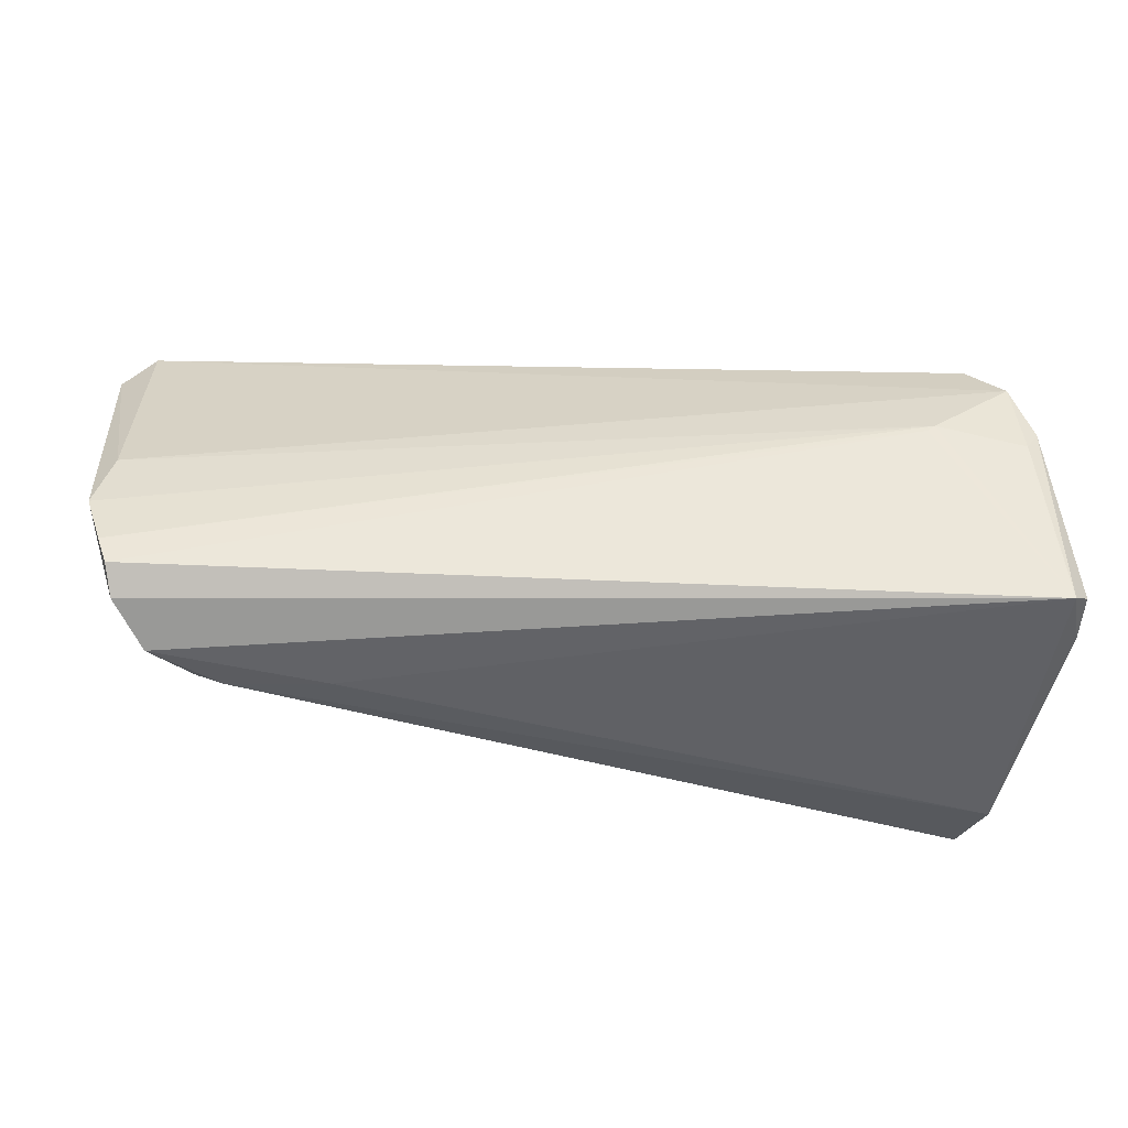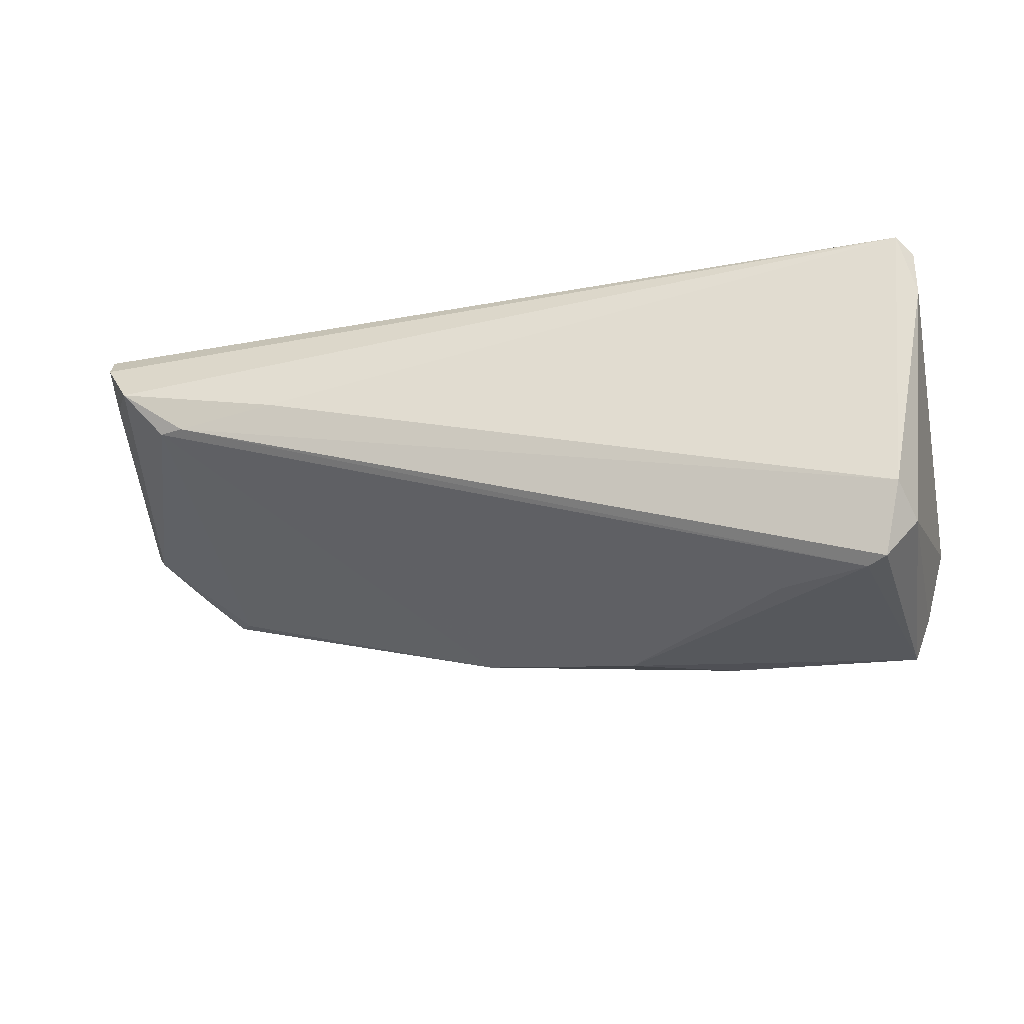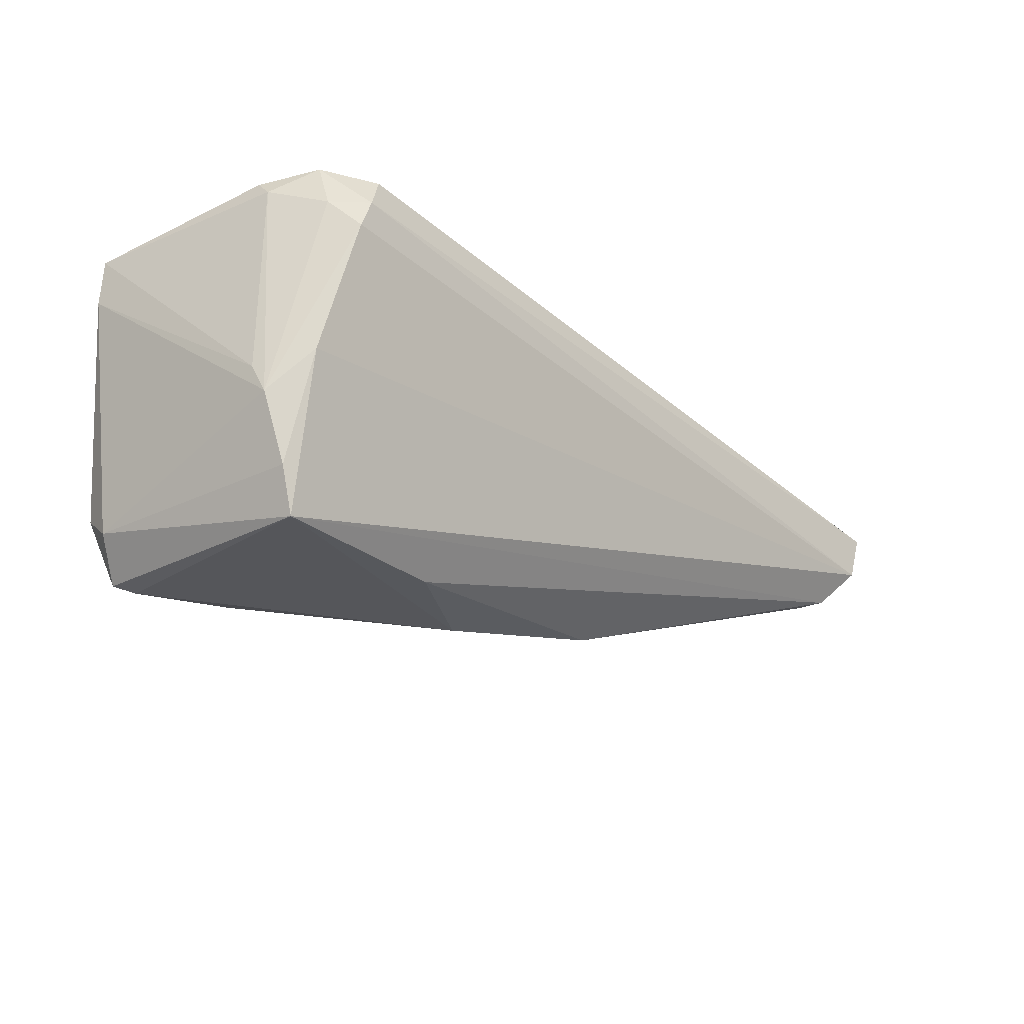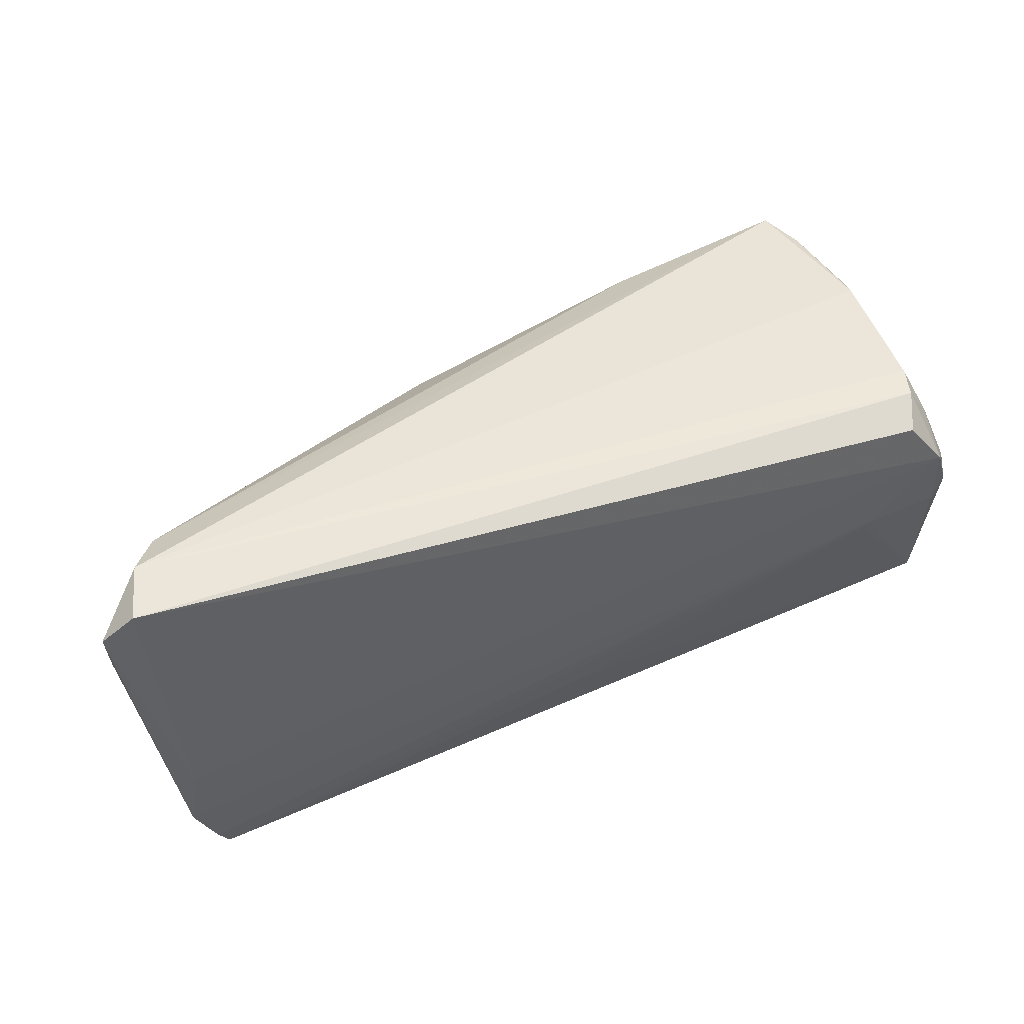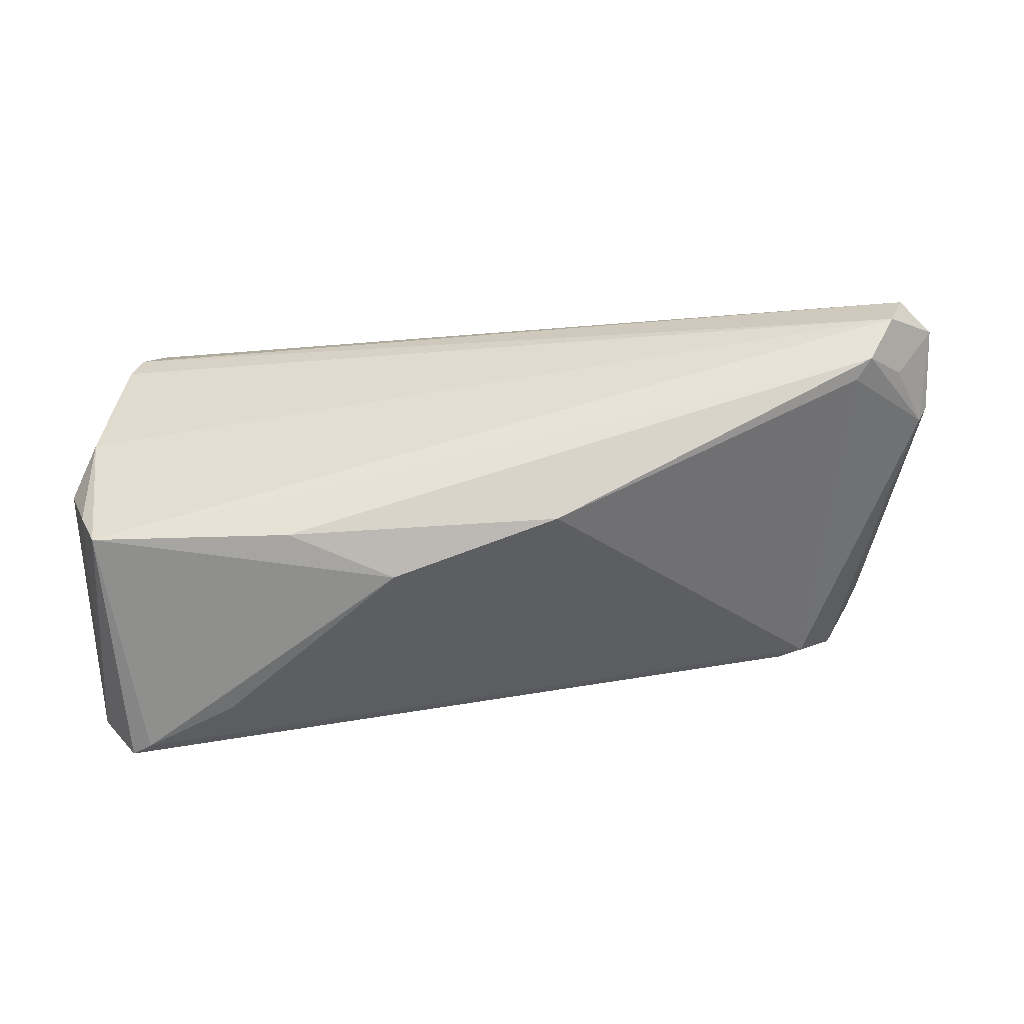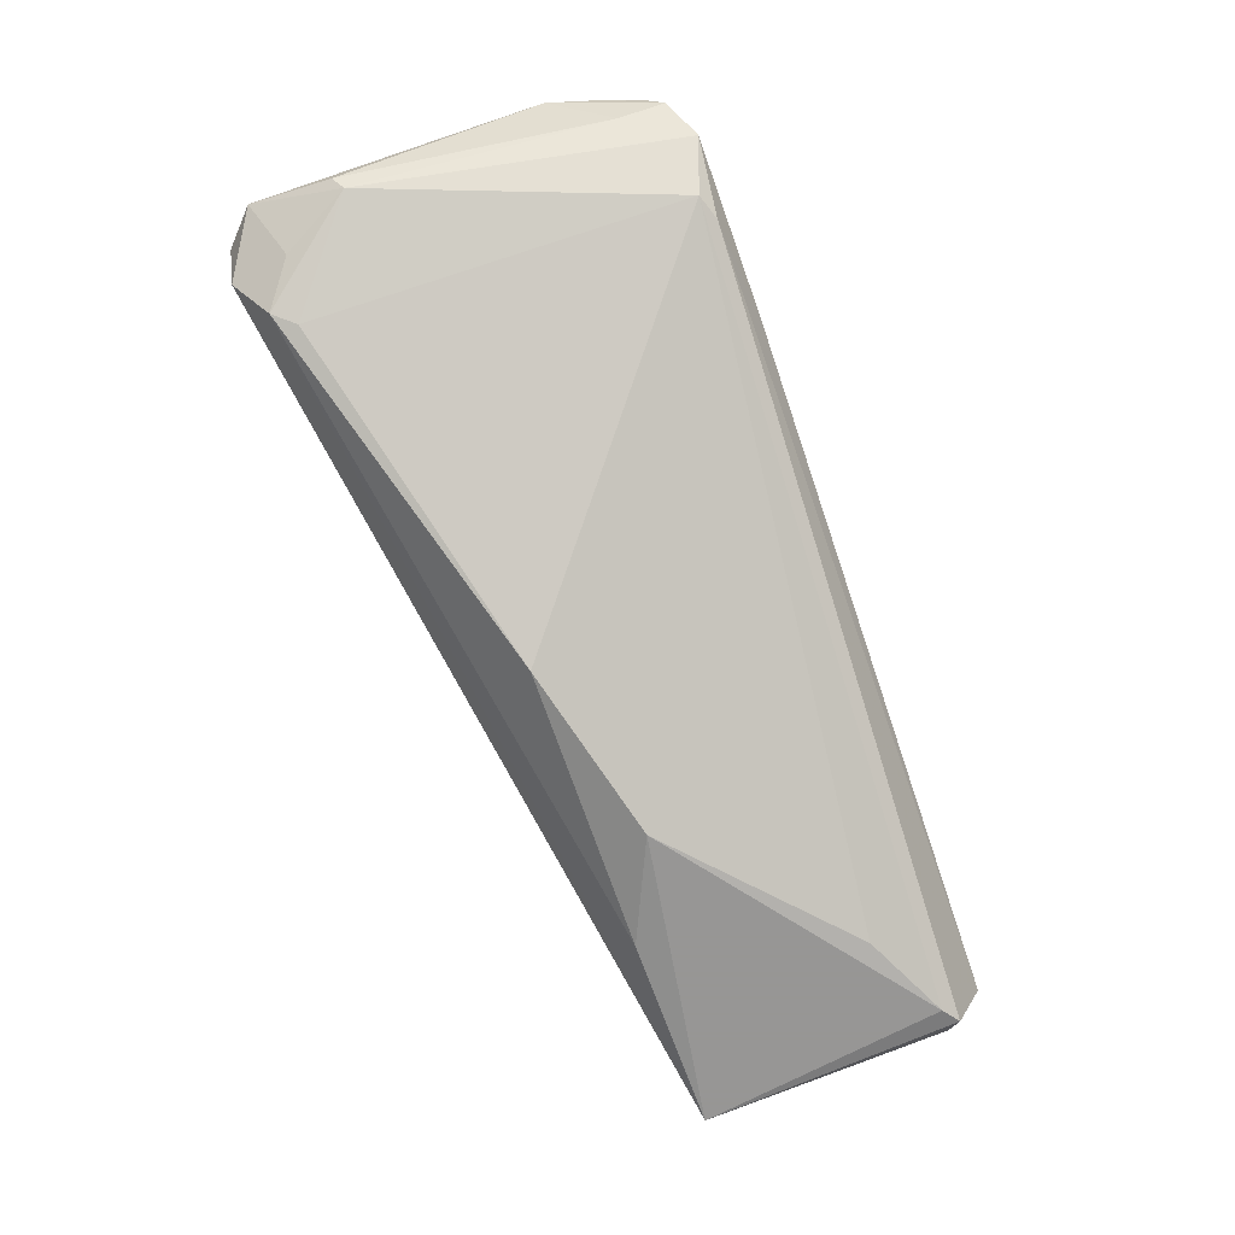
<metadata>
{"format":"obj","ext":"obj","renderer":"f3d","projection":"perspective","resolution":1024,"background":"white","views":[{"elev":-46.2,"azim":-3.3,"up":"+Y"},{"elev":-27.7,"azim":12.6,"up":"+Z"},{"elev":-26.0,"azim":126.4,"up":"+Z"},{"elev":58.7,"azim":-26.2,"up":"+Y"},{"elev":25.1,"azim":177.3,"up":"+Y"},{"elev":-67.8,"azim":-70.1,"up":"+Z"}]}
</metadata>
<code>
v 0.02034 0.01122 -0.02541
v 0.03992 0.01863 0.01818
v -0.06046 0.02221 -0.001944
v 0.04697 -0.02099 0.01861
v -0.05919 0.02943 -0.0007021
v -0.05065 -0.02179 0.001431
v -0.05374 0.02304 -0.006366
v 0.04723 0.007289 0.01759
v -0.06175 0.0001092 0.01419
v 0.04654 0.005036 0.01998
v -0.06016 -0.01866 0.01577
v 0.04357 0.01934 0.009965
v 0.04424 0.01134 -0.02597
v -0.06366 -0.008285 0.01522
v 0.04181 -0.01983 -0.02546
v 0.03946 -0.01837 -0.02597
v 0.04485 0.002167 0.02063
v -0.06008 -0.01581 0.009856
v -0.0618 0.02952 0.005717
v 0.00741 0.005282 -0.02597
v -0.008129 -0.01123 0.01838
v -0.06143 -0.01512 0.01595
v 0.04493 0.01512 0.01423
v -0.0594 -0.02128 0.01274
v 0.03398 0.004377 0.02134
v -0.06578 0.01525 0.002488
v 0.04899 -0.01961 0.01091
v -0.06461 0.0141 0.0008436
v 0.04629 0.01164 -0.02043
v 0.0423 0.01974 0.0136
v -0.05572 0.0257 -0.005514
v 0.04893 -0.01923 0.01686
v -0.03507 -0.02369 0.00292
v 0.04577 -0.01798 -0.02045
v -0.0475 -0.02283 0.001296
v -0.05577 -0.02369 0.007102
v 0.04397 0.01256 0.02053
v 0.02878 -0.01334 -0.02542
v -0.06595 0.02548 0.004742
v 0.03304 0.003531 0.02126
v 0.04402 -0.02255 -0.01704
v 0.04623 0.01576 -0.006862
v 0.04893 0.008444 -0.007962
v -0.01331 0.01103 -0.02191
v 0.04883 0.01052 -0.01174
f 27 34 45
f 4 41 27
f 27 41 34
f 4 36 33
f 33 41 4
f 34 41 15
f 16 13 15
f 15 13 34
f 2 19 37
f 45 34 29
f 34 13 29
f 20 44 1
f 20 13 16
f 1 13 20
f 45 8 43
f 43 27 45
f 4 27 32
f 32 43 8
f 27 43 32
f 39 19 5
f 4 40 21
f 21 11 4
f 40 11 21
f 9 37 19
f 9 19 39
f 2 37 30
f 30 19 2
f 12 5 30
f 30 5 19
f 23 37 8
f 23 8 45
f 45 12 23
f 12 30 23
f 23 30 37
f 42 29 13
f 13 5 42
f 42 5 12
f 42 12 45
f 45 29 42
f 36 28 6
f 44 20 6
f 39 28 26
f 8 37 10
f 10 32 8
f 4 32 10
f 31 13 1
f 31 5 13
f 1 44 31
f 16 15 35
f 35 6 16
f 36 6 35
f 35 15 41
f 35 33 36
f 41 33 35
f 38 20 16
f 16 6 38
f 38 6 20
f 18 28 36
f 18 26 28
f 4 10 17
f 17 10 37
f 44 6 7
f 7 31 44
f 7 6 28
f 28 31 7
f 39 5 3
f 5 31 3
f 3 28 39
f 3 31 28
f 37 9 25
f 25 17 37
f 25 40 4
f 4 17 25
f 26 18 14
f 39 26 14
f 14 25 9
f 14 9 39
f 24 14 18
f 24 18 36
f 24 36 4
f 4 11 24
f 22 24 11
f 14 24 22
f 25 14 22
f 22 11 40
f 40 25 22

</code>
